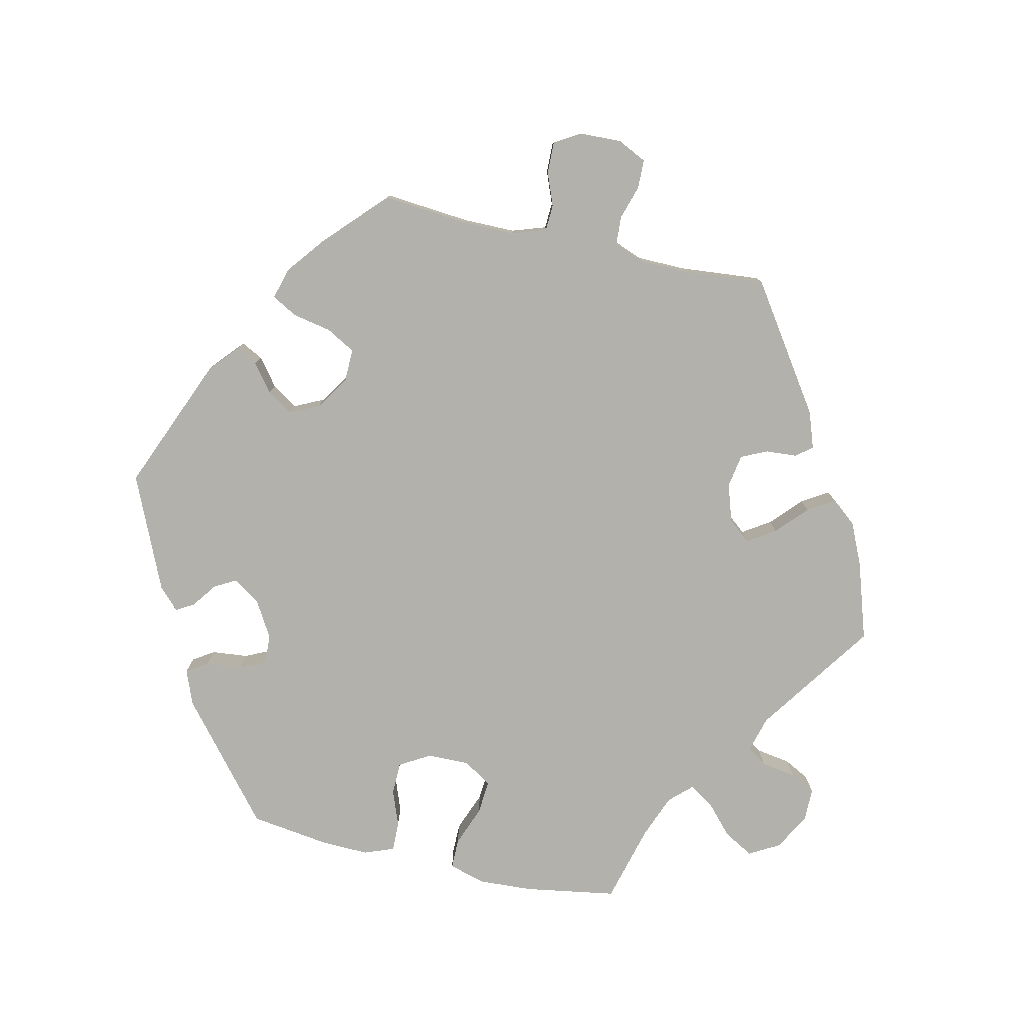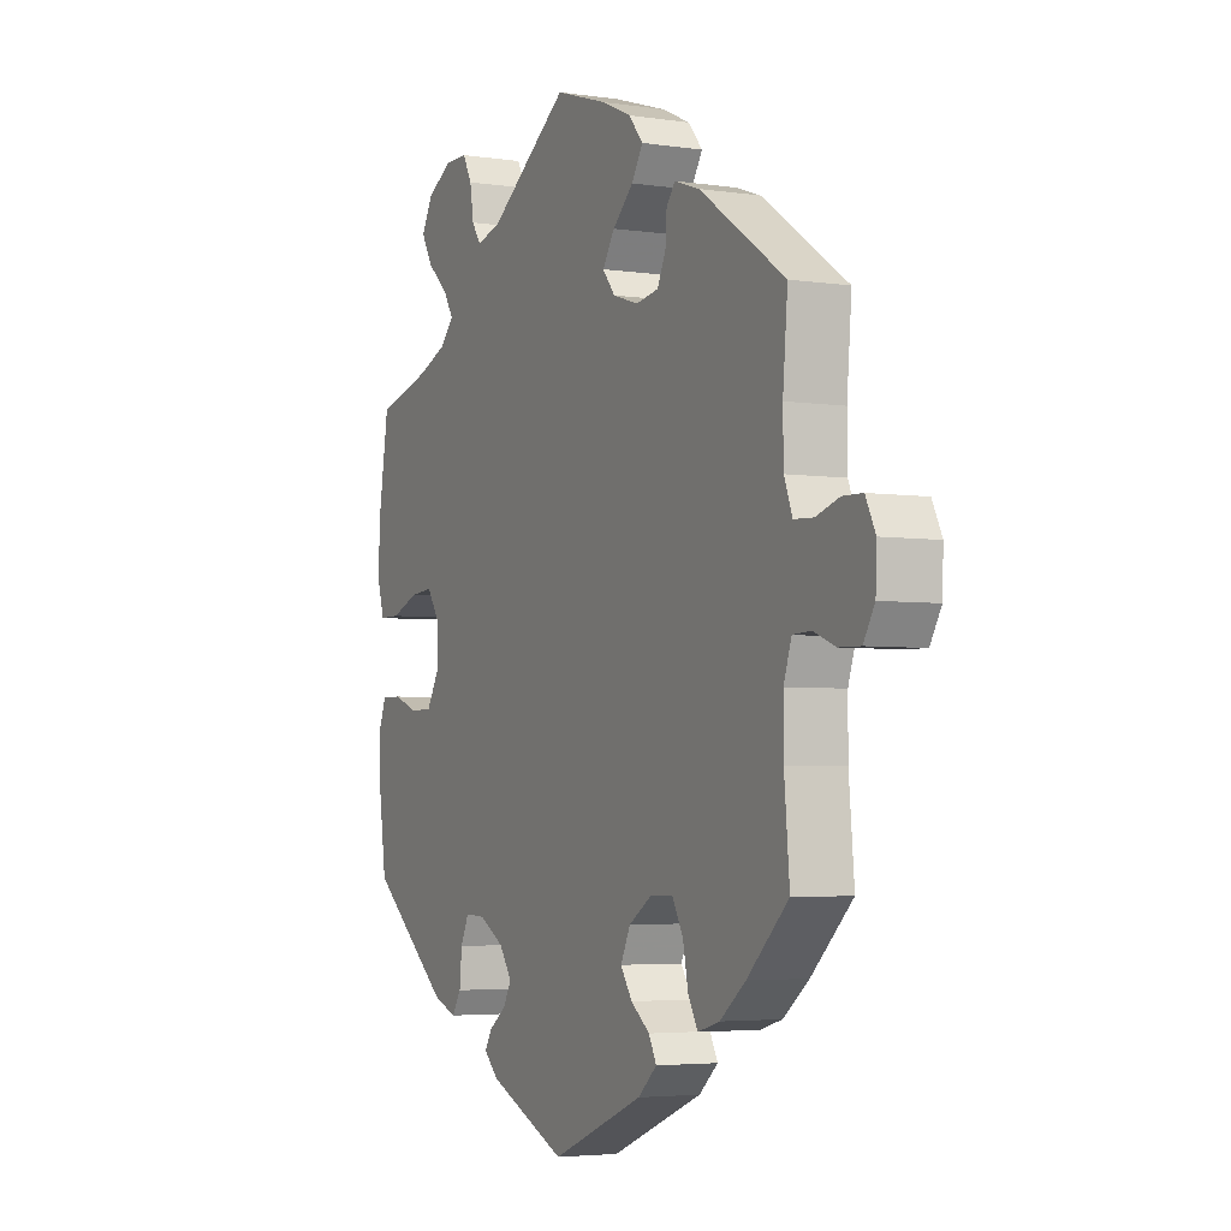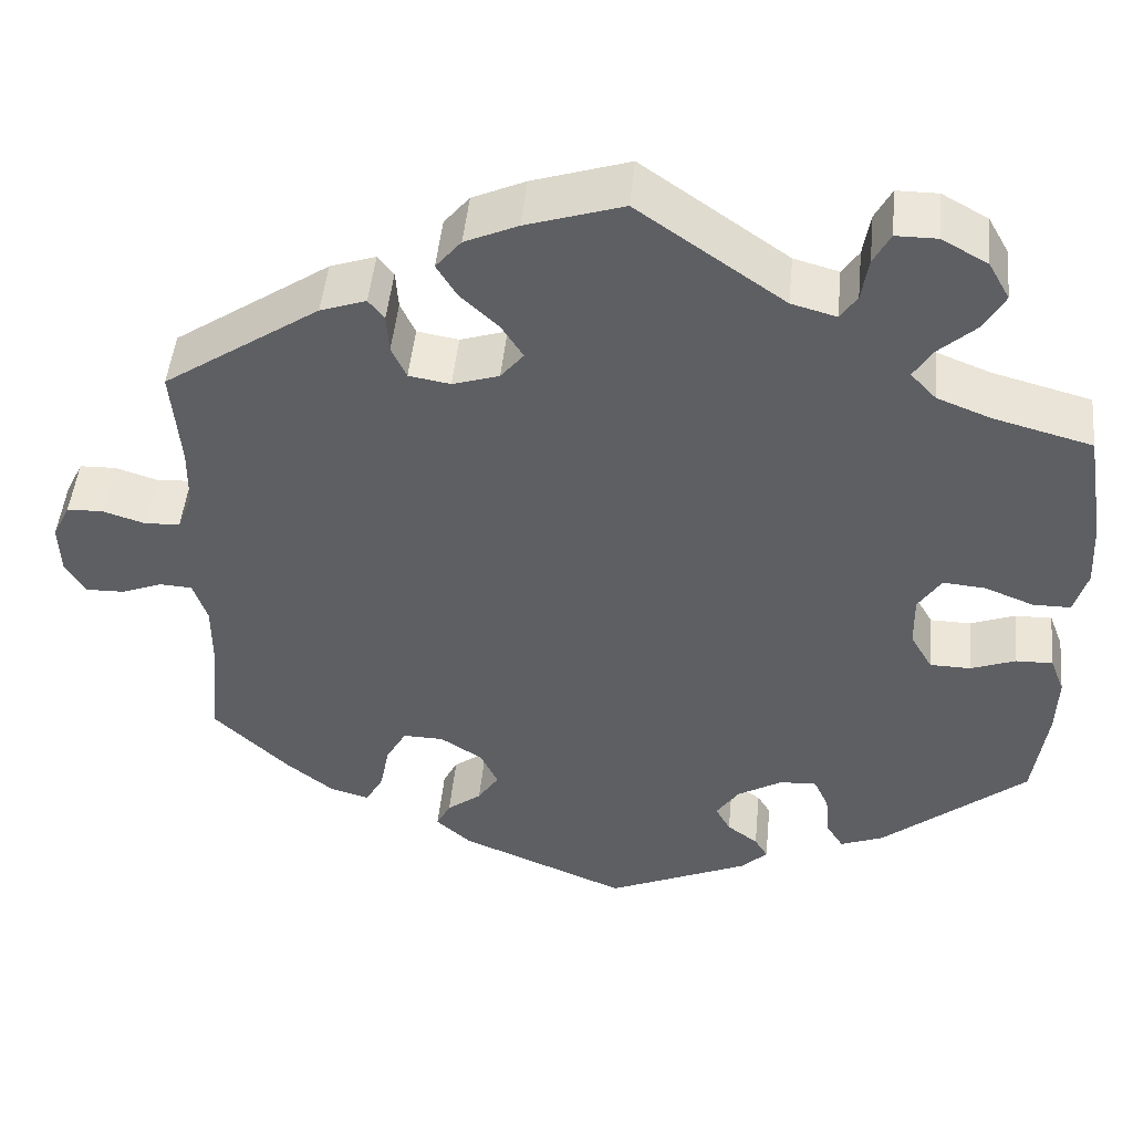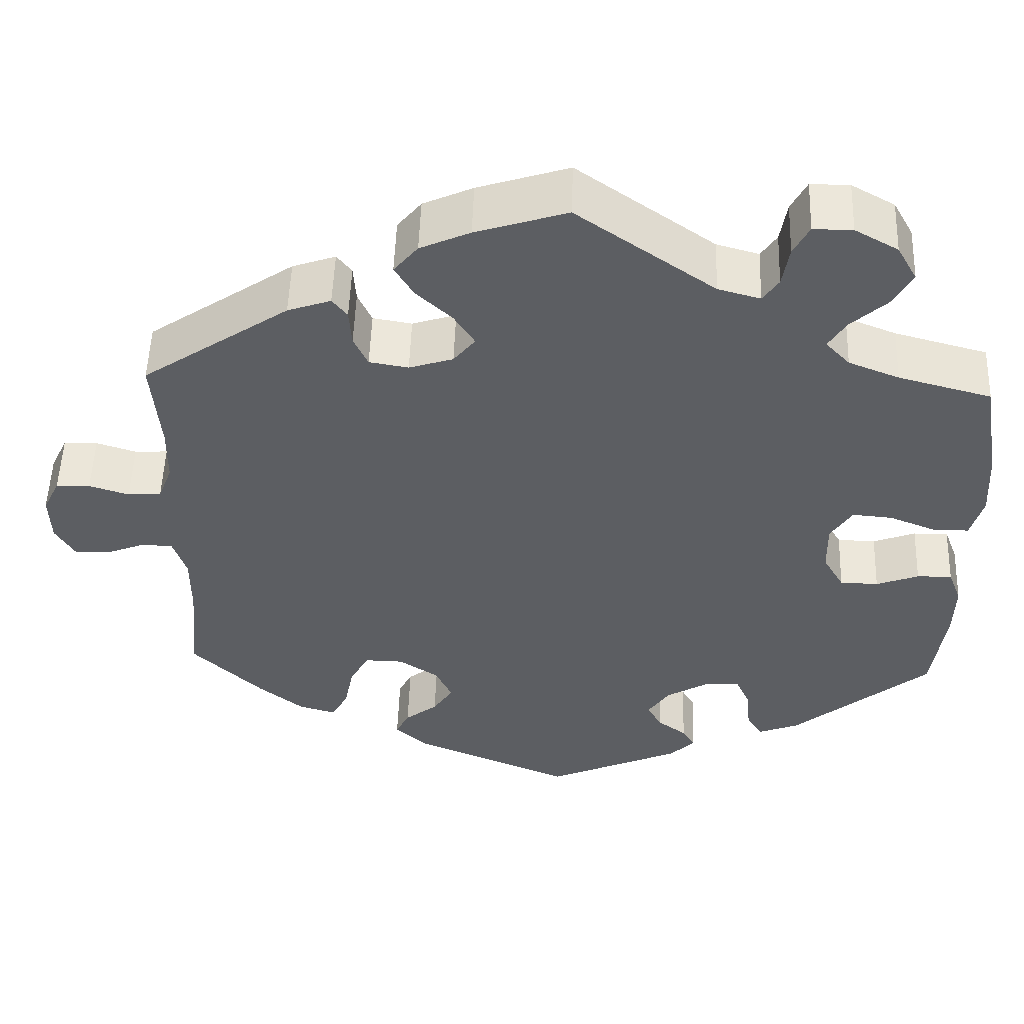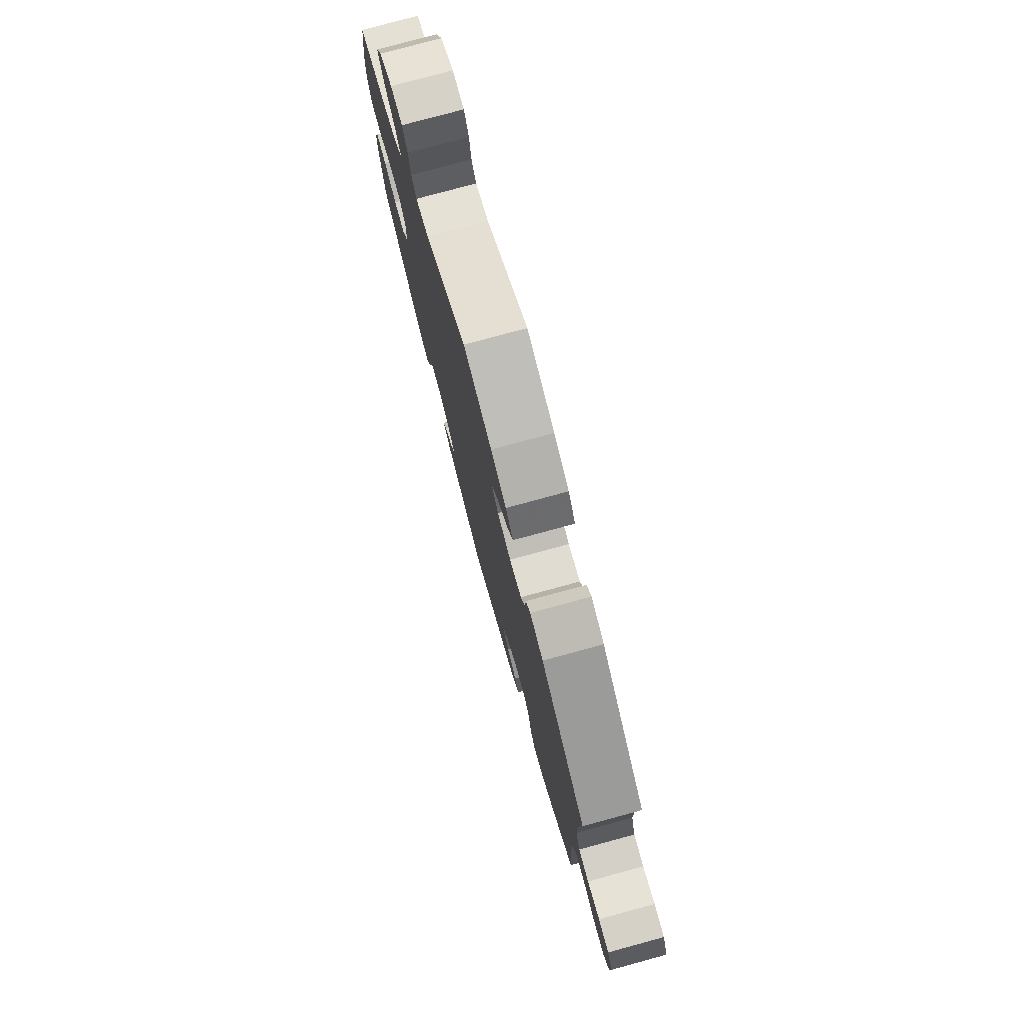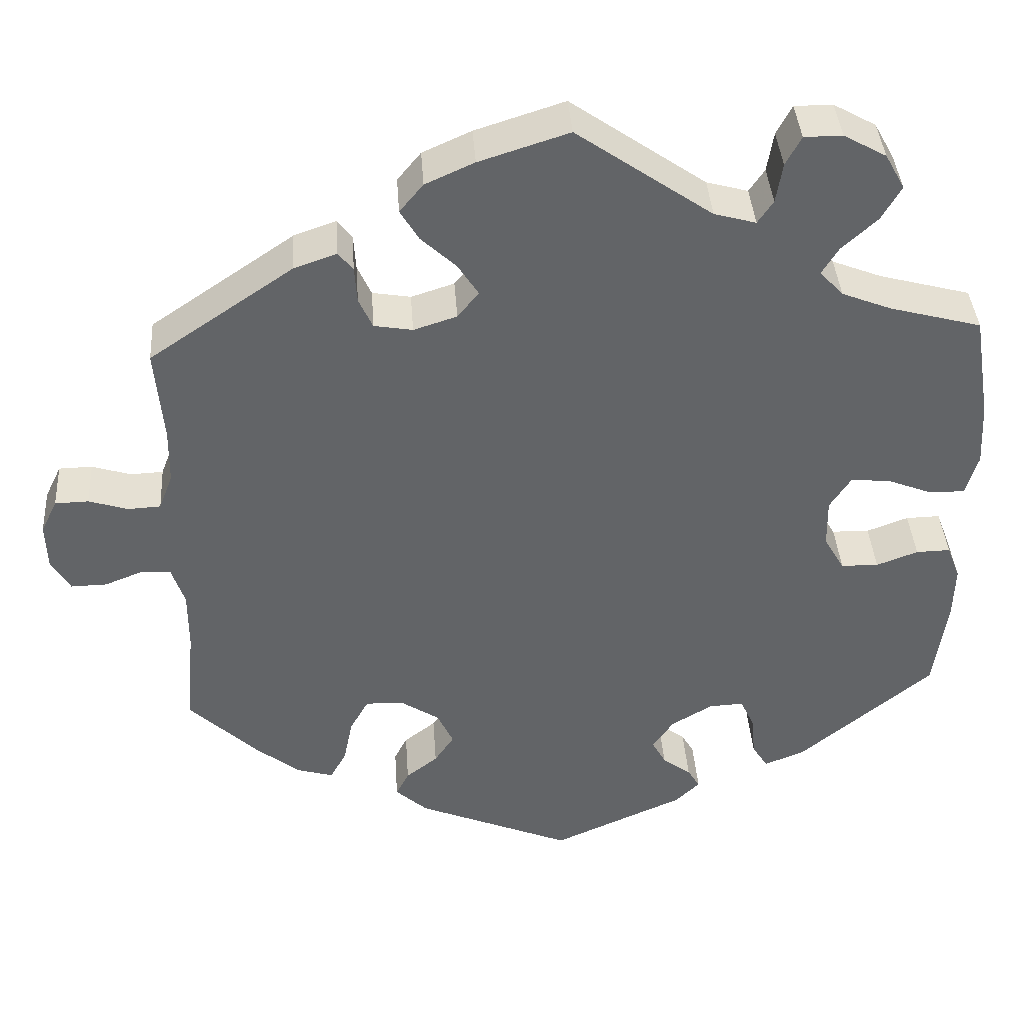
<metadata>
{"format":"obj","ext":"obj","renderer":"f3d","projection":"perspective","resolution":1024,"background":"white","views":[{"elev":-79.0,"azim":-102.6,"up":"+Y"},{"elev":-3.9,"azim":-116.4,"up":"+Z"},{"elev":47.6,"azim":5.6,"up":"+Z"},{"elev":51.9,"azim":1.9,"up":"+Z"},{"elev":77.6,"azim":-105.2,"up":"+Z"},{"elev":39.2,"azim":-3.9,"up":"+Z"}]}
</metadata>
<code>
v 0.166 0.07 0.462
v 0.217 0.07 0.448
v 0.236 0.07 0.476
v 0.244 0.07 0.525
v 0.263 0.07 0.561
v 0.31 0.07 0.561
v 0.362 0.07 0.532
v 0.386 0.07 0.489
v 0.362 0.07 0.447
v 0.319 0.07 0.408
v 0.298 0.07 0.374
v 0.327 0.07 0.343
v 0.388 0.07 0.319
v 0.5 0.07 0.289
v 0.521 0.07 0.159
v 0.525 0.07 0.082
v 0.51 0.07 0.031
v 0.467 0.07 0.031
v 0.411 0.07 0.053
v 0.363 0.07 0.057
v 0.337 0.07 0.017
v 0.338 0.07 -0.043
v 0.363 0.07 -0.086
v 0.409 0.07 -0.087
v 0.46 0.07 -0.068
v 0.502 0.07 -0.067
v 0.518 0.07 -0.109
v 0.516 0.07 -0.176
v 0.5 0.07 -0.289
v 0.335 0.07 -0.425
v 0.286 0.07 -0.444
v 0.267 0.07 -0.414
v 0.262 0.07 -0.363
v 0.245 0.07 -0.326
v 0.203 0.07 -0.328
v 0.152 0.07 -0.358
v 0.126 0.07 -0.396
v 0.143 0.07 -0.427
v 0.178 0.07 -0.453
v 0.193 0.07 -0.478
v 0.163 0.07 -0.507
v 0.001 0.07 -0.578
v -0.19 0.07 -0.499
v -0.229 0.07 -0.464
v -0.213 0.07 -0.433
v -0.174 0.07 -0.403
v -0.15 0.07 -0.367
v -0.17 0.07 -0.325
v -0.218 0.07 -0.294
v -0.264 0.07 -0.293
v -0.287 0.07 -0.334
v -0.298 0.07 -0.389
v -0.318 0.07 -0.425
v -0.363 0.07 -0.412
v -0.416 0.07 -0.37
v -0.501 0.07 -0.289
v -0.49 0.07 -0.167
v -0.49 0.07 -0.094
v -0.506 0.07 -0.046
v -0.543 0.07 -0.044
v -0.589 0.07 -0.062
v -0.633 0.07 -0.063
v -0.656 0.07 -0.024
v -0.658 0.07 0.033
v -0.638 0.07 0.074
v -0.597 0.07 0.075
v -0.549 0.07 0.06
v -0.509 0.07 0.062
v -0.492 0.07 0.106
v -0.491 0.07 0.175
v -0.501 0.07 0.289
v -0.324 0.07 0.409
v -0.272 0.07 0.427
v -0.254 0.07 0.404
v -0.251 0.07 0.36
v -0.234 0.07 0.323
v -0.187 0.07 0.315
v -0.134 0.07 0.332
v -0.108 0.07 0.364
v -0.133 0.07 0.403
v -0.176 0.07 0.443
v -0.199 0.07 0.481
v -0.17 0.07 0.516
v -0.11 0.07 0.543
v 0 0.07 0.578
v 0.166 0 0.462
v 0.217 0 0.448
v 0.236 0 0.476
v 0.244 0 0.525
v 0.263 0 0.561
v 0.31 0 0.561
v 0.362 0 0.532
v 0.386 0 0.489
v 0.362 0 0.447
v 0.319 0 0.408
v 0.298 0 0.374
v 0.327 0 0.343
v 0.388 0 0.319
v 0.5 0 0.289
v 0.521 0 0.159
v 0.525 0 0.082
v 0.51 0 0.031
v 0.467 0 0.031
v 0.411 0 0.053
v 0.363 0 0.057
v 0.337 0 0.017
v 0.338 0 -0.043
v 0.363 0 -0.086
v 0.409 0 -0.087
v 0.46 0 -0.068
v 0.502 0 -0.067
v 0.518 0 -0.109
v 0.516 0 -0.176
v 0.5 0 -0.289
v 0.335 0 -0.425
v 0.286 0 -0.444
v 0.267 0 -0.414
v 0.262 0 -0.363
v 0.245 0 -0.326
v 0.203 0 -0.328
v 0.152 0 -0.358
v 0.126 0 -0.396
v 0.143 0 -0.427
v 0.178 0 -0.453
v 0.193 0 -0.478
v 0.163 0 -0.507
v 0.001 0 -0.578
v -0.19 0 -0.499
v -0.229 0 -0.464
v -0.213 0 -0.433
v -0.174 0 -0.403
v -0.15 0 -0.367
v -0.17 0 -0.325
v -0.218 0 -0.294
v -0.264 0 -0.293
v -0.287 0 -0.334
v -0.298 0 -0.389
v -0.318 0 -0.425
v -0.363 0 -0.412
v -0.416 0 -0.37
v -0.501 0 -0.289
v -0.49 0 -0.167
v -0.49 0 -0.094
v -0.506 0 -0.046
v -0.543 0 -0.044
v -0.589 0 -0.062
v -0.633 0 -0.063
v -0.656 0 -0.024
v -0.658 0 0.033
v -0.638 0 0.074
v -0.597 0 0.075
v -0.549 0 0.06
v -0.509 0 0.062
v -0.492 0 0.106
v -0.491 0 0.175
v -0.501 0 0.289
v -0.324 0 0.409
v -0.272 0 0.427
v -0.254 0 0.404
v -0.251 0 0.36
v -0.234 0 0.323
v -0.187 0 0.315
v -0.134 0 0.332
v -0.108 0 0.364
v -0.133 0 0.403
v -0.176 0 0.443
v -0.199 0 0.481
v -0.17 0 0.516
v -0.11 0 0.543
v 0 0 0.578
f 84 85 1
f 83 84 1
f 80 81 82 83
f 79 80 83 1
f 78 79 1 2
f 72 73 74 75
f 70 71 72 75
f 69 70 75 76
f 68 69 76 77
f 64 65 66 67
f 64 67 68
f 63 64 68
f 60 61 62 63
f 59 60 63 68
f 58 59 68 77
f 54 55 56 57
f 51 52 53 54
f 50 51 54 57
f 49 50 57 58
f 43 44 45 46
f 43 46 47
f 42 43 47
f 41 42 47 48
f 38 39 40 41
f 37 38 41 48
f 30 31 32 33
f 30 33 34
f 29 30 34
f 28 29 34 35
f 24 25 26 27
f 23 24 27 28
f 16 17 18 19
f 16 19 20
f 13 14 15 16
f 12 13 16 20
f 11 12 20 21
f 7 8 9 10
f 7 10 11
f 6 7 11
f 3 4 5 6
f 2 3 6 11
f 78 2 11 21
f 36 37 48 49
f 35 36 49 58
f 23 28 35 58
f 22 23 58 77
f 21 22 77 78
f 86 170 169
f 86 169 168
f 168 167 166 165
f 86 168 165 164
f 87 86 164 163
f 160 159 158 157
f 160 157 156 155
f 161 160 155 154
f 162 161 154 153
f 152 151 150 149
f 153 152 149
f 153 149 148
f 148 147 146 145
f 153 148 145 144
f 162 153 144 143
f 142 141 140 139
f 139 138 137 136
f 142 139 136 135
f 143 142 135 134
f 131 130 129 128
f 132 131 128
f 132 128 127
f 133 132 127 126
f 126 125 124 123
f 133 126 123 122
f 118 117 116 115
f 119 118 115
f 119 115 114
f 120 119 114 113
f 112 111 110 109
f 113 112 109 108
f 104 103 102 101
f 105 104 101
f 101 100 99 98
f 105 101 98 97
f 106 105 97 96
f 95 94 93 92
f 96 95 92
f 96 92 91
f 91 90 89 88
f 96 91 88 87
f 106 96 87 163
f 134 133 122 121
f 143 134 121 120
f 143 120 113 108
f 162 143 108 107
f 163 162 107 106
f 1 86 87 2
f 2 87 88 3
f 3 88 89 4
f 4 89 90 5
f 5 90 91 6
f 6 91 92 7
f 7 92 93 8
f 8 93 94 9
f 9 94 95 10
f 10 95 96 11
f 11 96 97 12
f 12 97 98 13
f 13 98 99 14
f 14 99 100 15
f 15 100 101 16
f 16 101 102 17
f 17 102 103 18
f 18 103 104 19
f 19 104 105 20
f 20 105 106 21
f 21 106 107 22
f 22 107 108 23
f 23 108 109 24
f 24 109 110 25
f 25 110 111 26
f 26 111 112 27
f 27 112 113 28
f 28 113 114 29
f 29 114 115 30
f 30 115 116 31
f 31 116 117 32
f 32 117 118 33
f 33 118 119 34
f 34 119 120 35
f 35 120 121 36
f 36 121 122 37
f 37 122 123 38
f 38 123 124 39
f 39 124 125 40
f 40 125 126 41
f 41 126 127 42
f 42 127 128 43
f 43 128 129 44
f 44 129 130 45
f 45 130 131 46
f 46 131 132 47
f 47 132 133 48
f 48 133 134 49
f 49 134 135 50
f 50 135 136 51
f 51 136 137 52
f 52 137 138 53
f 53 138 139 54
f 54 139 140 55
f 55 140 141 56
f 56 141 142 57
f 57 142 143 58
f 58 143 144 59
f 59 144 145 60
f 60 145 146 61
f 61 146 147 62
f 62 147 148 63
f 63 148 149 64
f 64 149 150 65
f 65 150 151 66
f 66 151 152 67
f 67 152 153 68
f 68 153 154 69
f 69 154 155 70
f 70 155 156 71
f 71 156 157 72
f 72 157 158 73
f 73 158 159 74
f 74 159 160 75
f 75 160 161 76
f 76 161 162 77
f 77 162 163 78
f 78 163 164 79
f 79 164 165 80
f 80 165 166 81
f 81 166 167 82
f 82 167 168 83
f 83 168 169 84
f 84 169 170 85
f 85 170 86 1

</code>
